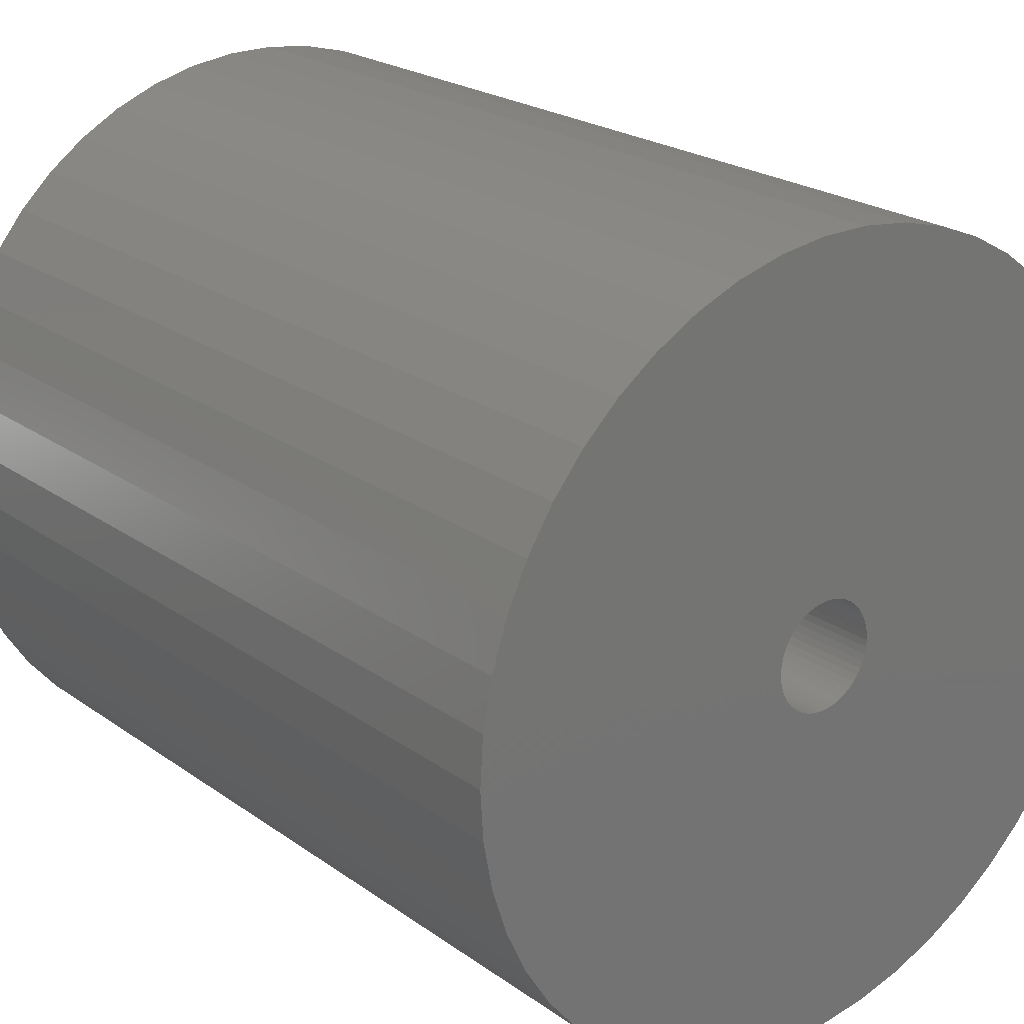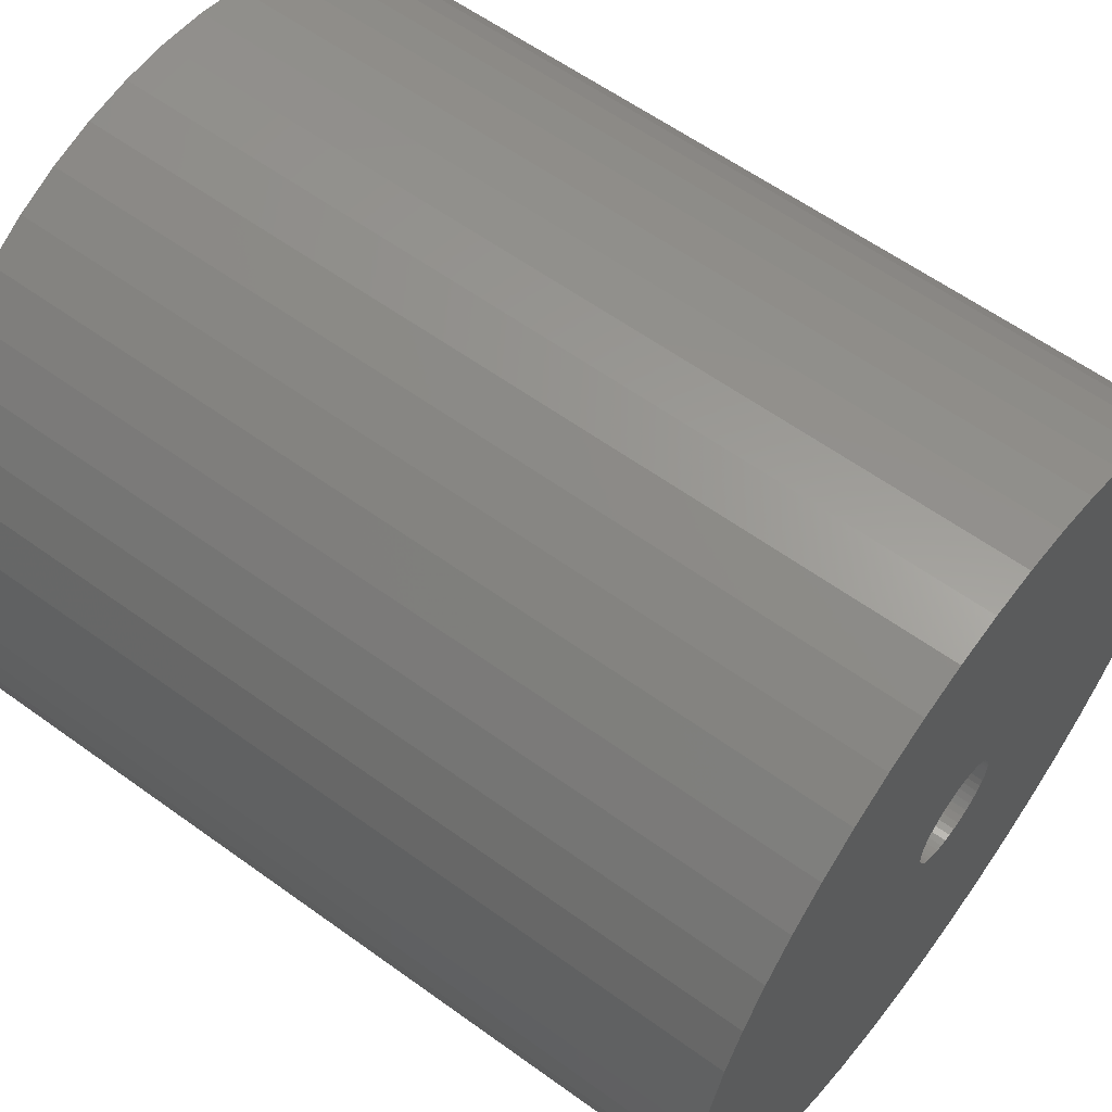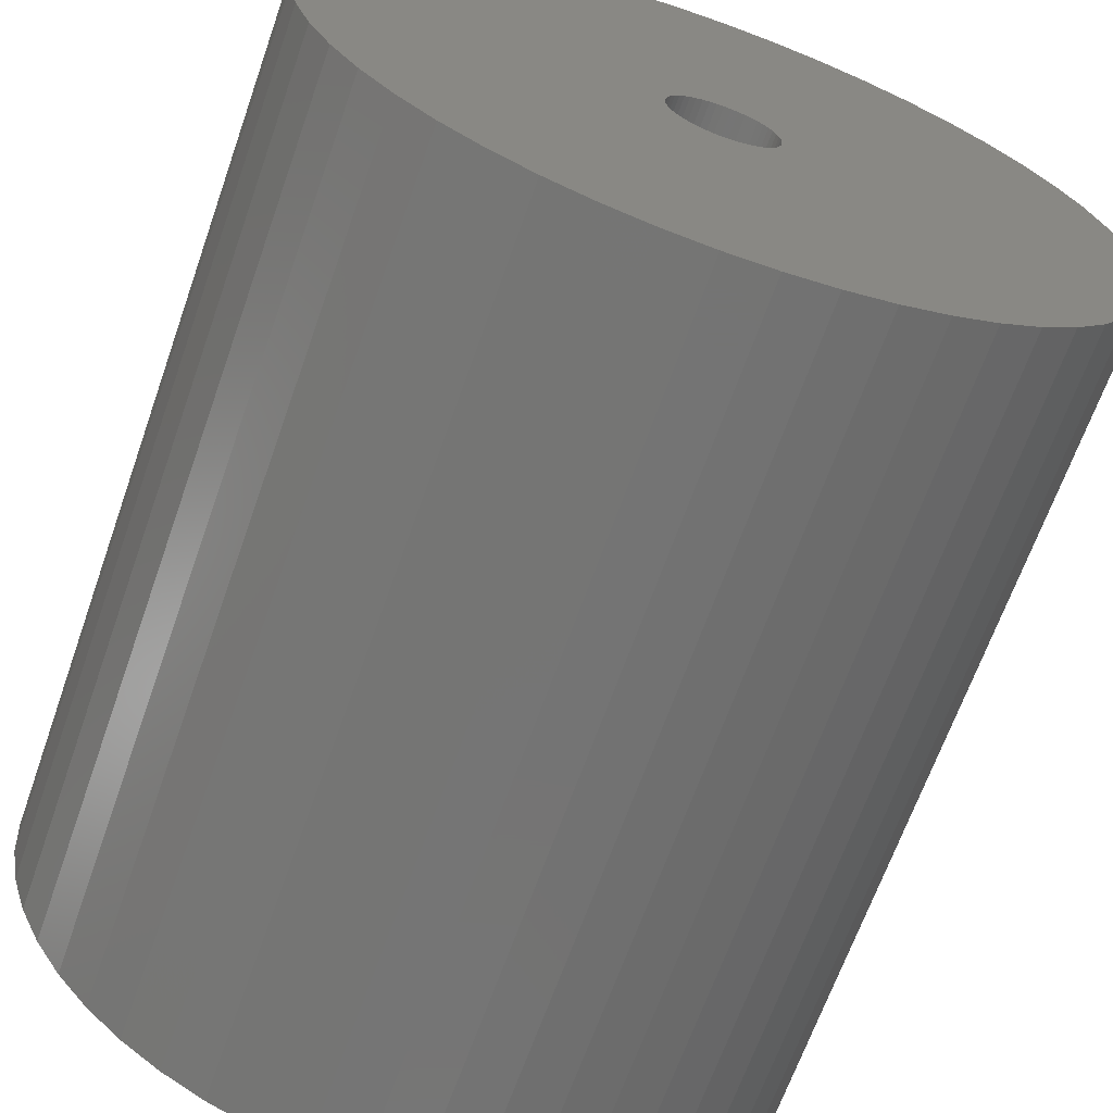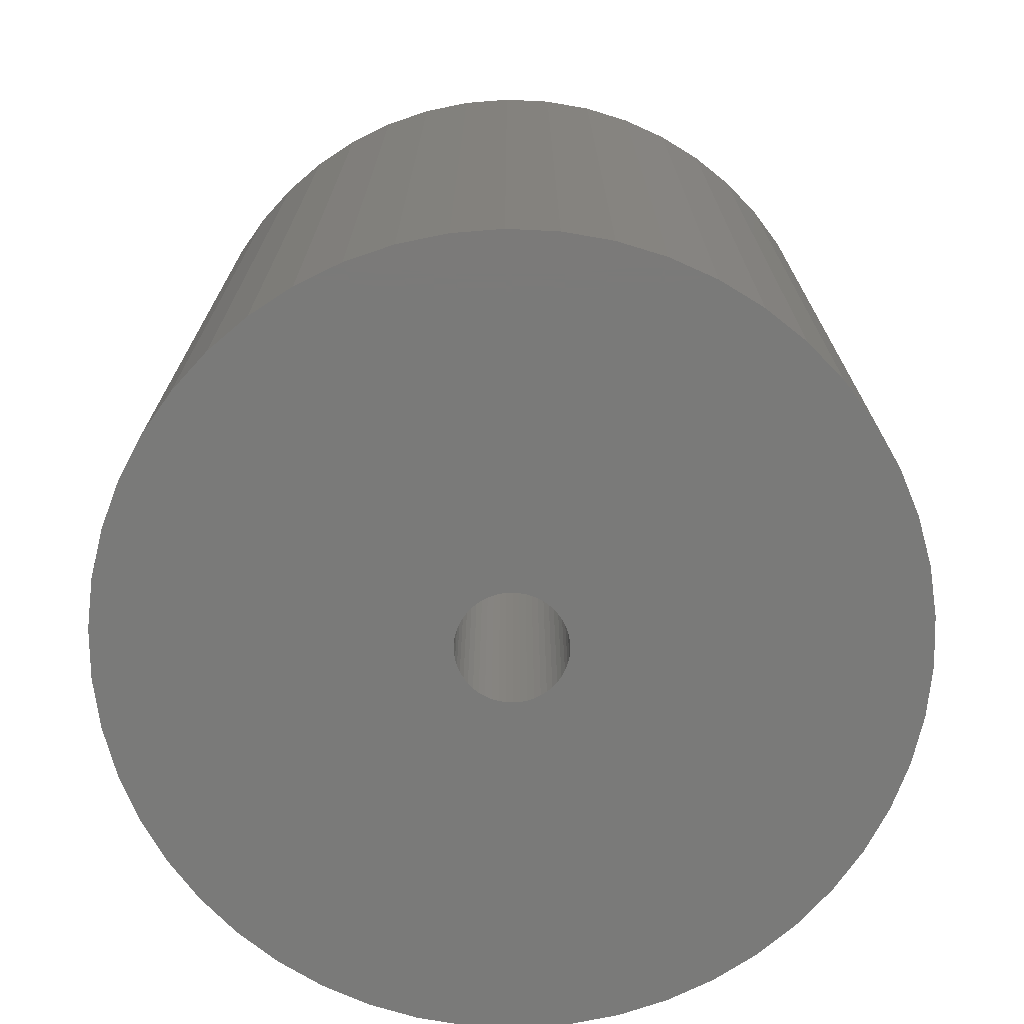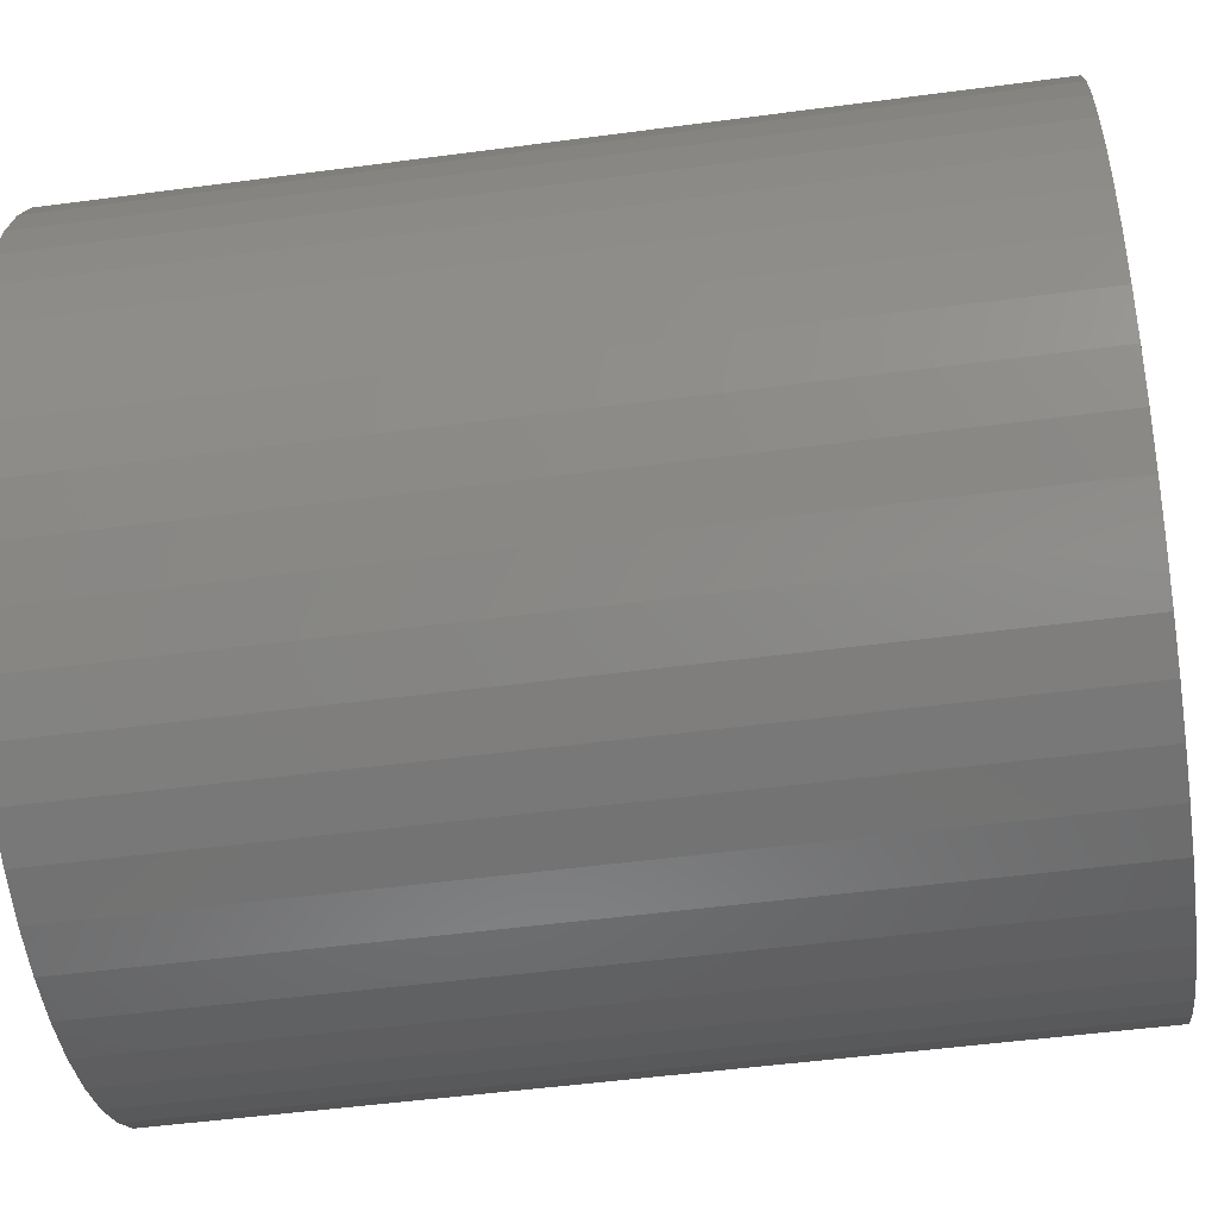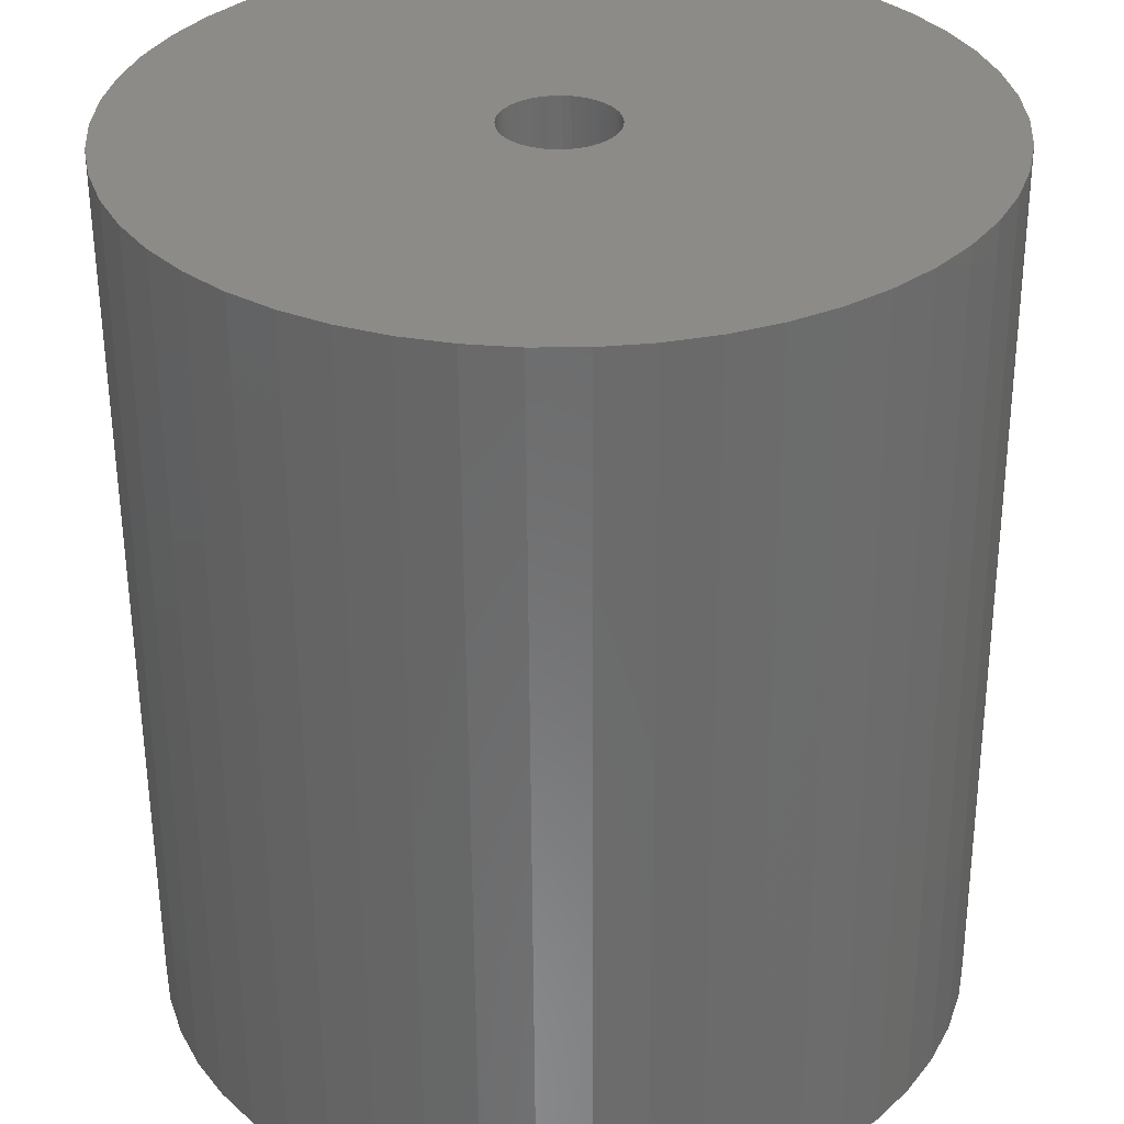
<metadata>
{"format":"stl","ext":"stl","renderer":"f3d","projection":"perspective","resolution":1024,"background":"white","views":[{"elev":22.4,"azim":140.5,"up":"+Y"},{"elev":59.9,"azim":126.6,"up":"+Y"},{"elev":-66.4,"azim":-19.4,"up":"+Y"},{"elev":-73.2,"azim":-2.7,"up":"+Z"},{"elev":-50.5,"azim":98.3,"up":"+Y"},{"elev":-57.3,"azim":-179.7,"up":"+Y"}]}
</metadata>
<code>
# stl→obj: 200 verts, 400 faces
v 11.25 0 12.5
v 11.16 1.41 -12.5
v 11.16 1.41 12.5
v 11.25 0 -12.5
v -11.25 0 -12.5
v -11.16 1.41 12.5
v -11.16 1.41 -12.5
v -11.25 0 12.5
v 0.7064 11.23 -12.5
v -0.7064 11.23 12.5
v 0.7064 11.23 12.5
v -0.7064 11.23 -12.5
v -0.7064 -11.23 -12.5
v 0.7064 -11.23 12.5
v -0.7064 -11.23 12.5
v 0.7064 -11.23 -12.5
v 8.201 7.701 -12.5
v 7.171 8.668 12.5
v 8.201 7.701 12.5
v 7.171 8.668 -12.5
v -7.171 8.668 -12.5
v -8.201 7.701 12.5
v -7.171 8.668 12.5
v -8.201 7.701 -12.5
v -3.476 10.7 -12.5
v -4.79 10.18 12.5
v -3.476 10.7 12.5
v -4.79 10.18 -12.5
v 10.46 4.141 12.5
v 9.858 5.42 -12.5
v 9.858 5.42 12.5
v 10.46 4.141 -12.5
v 10.9 2.798 -12.5
v 10.9 2.798 12.5
v 4.79 10.18 -12.5
v 3.476 10.7 12.5
v 4.79 10.18 12.5
v 3.476 10.7 -12.5
v 6.028 9.499 12.5
v 6.028 9.499 -12.5
v -10.46 4.141 -12.5
v -9.858 5.42 12.5
v -9.858 5.42 -12.5
v -10.46 4.141 12.5
v 1.55 0 12.5
v 1.538 0.1943 12.5
v 11.16 -1.41 12.5
v 1.501 0.3855 12.5
v 1.538 -0.1943 12.5
v 1.441 0.5706 12.5
v 10.9 -2.798 12.5
v 1.358 0.7467 12.5
v 9.101 6.613 12.5
v 1.501 -0.3855 12.5
v 1.254 0.9111 12.5
v 10.46 -4.141 12.5
v 1.13 1.061 12.5
v 1.441 -0.5706 12.5
v 0.988 1.194 12.5
v 9.858 -5.42 12.5
v 0.8305 1.309 12.5
v 1.358 -0.7467 12.5
v 0.66 1.402 12.5
v 9.101 -6.613 12.5
v 0.479 1.474 12.5
v 2.108 11.05 12.5
v 1.254 -0.9111 12.5
v 8.201 -7.701 12.5
v 0.2904 1.523 12.5
v 0.09732 1.547 12.5
v -0.09732 1.547 12.5
v -0.2904 1.523 12.5
v -2.108 11.05 12.5
v -0.479 1.474 12.5
v -0.66 1.402 12.5
v -0.8305 1.309 12.5
v -6.028 9.499 12.5
v -0.988 1.194 12.5
v -1.13 1.061 12.5
v -1.254 0.9111 12.5
v 1.13 -1.061 12.5
v 7.171 -8.668 12.5
v 0.988 -1.194 12.5
v 6.028 -9.499 12.5
v 0.8305 -1.309 12.5
v 4.79 -10.18 12.5
v 0.66 -1.402 12.5
v 3.476 -10.7 12.5
v 0.479 -1.474 12.5
v 2.108 -11.05 12.5
v 0.2904 -1.523 12.5
v 0.09732 -1.547 12.5
v -0.09732 -1.547 12.5
v -0.2904 -1.523 12.5
v -2.108 -11.05 12.5
v -0.479 -1.474 12.5
v -3.476 -10.7 12.5
v -0.66 -1.402 12.5
v -4.79 -10.18 12.5
v -0.8305 -1.309 12.5
v -6.028 -9.499 12.5
v -0.988 -1.194 12.5
v -7.171 -8.668 12.5
v -1.13 -1.061 12.5
v -8.201 -7.701 12.5
v -1.254 -0.9111 12.5
v -9.101 -6.613 12.5
v -1.358 -0.7467 12.5
v -9.858 -5.42 12.5
v -1.441 -0.5706 12.5
v -10.46 -4.141 12.5
v -1.501 -0.3855 12.5
v -10.9 -2.798 12.5
v -1.538 -0.1943 12.5
v -11.16 -1.41 12.5
v -1.55 0 12.5
v -9.101 6.613 12.5
v -1.358 0.7467 12.5
v -1.441 0.5706 12.5
v -1.501 0.3855 12.5
v -10.9 2.798 12.5
v -1.538 0.1943 12.5
v -2.108 11.05 -12.5
v 3.476 -10.7 -12.5
v 4.79 -10.18 -12.5
v 9.101 6.613 -12.5
v 2.108 11.05 -12.5
v -9.101 6.613 -12.5
v -10.9 2.798 -12.5
v -6.028 9.499 -12.5
v 11.16 -1.41 -12.5
v 6.028 -9.499 -12.5
v 7.171 -8.668 -12.5
v 8.201 -7.701 -12.5
v 10.46 -4.141 -12.5
v 9.858 -5.42 -12.5
v -10.46 -4.141 -12.5
v -10.9 -2.798 -12.5
v 9.101 -6.613 -12.5
v 10.9 -2.798 -12.5
v -8.201 -7.701 -12.5
v -7.171 -8.668 -12.5
v -9.101 -6.613 -12.5
v -9.858 -5.42 -12.5
v 1.55 0 -12.5
v 1.538 -0.1943 -12.5
v 1.501 -0.3855 -12.5
v 1.538 0.1943 -12.5
v 1.441 -0.5706 -12.5
v 1.358 -0.7467 -12.5
v 1.501 0.3855 -12.5
v 1.254 -0.9111 -12.5
v 1.13 -1.061 -12.5
v 1.441 0.5706 -12.5
v 0.988 -1.194 -12.5
v 0.8305 -1.309 -12.5
v 1.358 0.7467 -12.5
v 0.66 -1.402 -12.5
v 0.479 -1.474 -12.5
v 2.108 -11.05 -12.5
v 1.254 0.9111 -12.5
v 0.2904 -1.523 -12.5
v 0.09732 -1.547 -12.5
v -0.09732 -1.547 -12.5
v -0.2904 -1.523 -12.5
v -2.108 -11.05 -12.5
v -0.479 -1.474 -12.5
v -3.476 -10.7 -12.5
v -0.66 -1.402 -12.5
v -4.79 -10.18 -12.5
v -0.8305 -1.309 -12.5
v -6.028 -9.499 -12.5
v -0.988 -1.194 -12.5
v -1.13 -1.061 -12.5
v -1.254 -0.9111 -12.5
v 1.13 1.061 -12.5
v 0.988 1.194 -12.5
v 0.8305 1.309 -12.5
v 0.66 1.402 -12.5
v 0.479 1.474 -12.5
v 0.2904 1.523 -12.5
v 0.09732 1.547 -12.5
v -0.09732 1.547 -12.5
v -0.2904 1.523 -12.5
v -0.479 1.474 -12.5
v -0.66 1.402 -12.5
v -0.8305 1.309 -12.5
v -0.988 1.194 -12.5
v -1.13 1.061 -12.5
v -1.254 0.9111 -12.5
v -1.358 0.7467 -12.5
v -1.441 0.5706 -12.5
v -1.501 0.3855 -12.5
v -1.538 0.1943 -12.5
v -1.55 0 -12.5
v -1.358 -0.7467 -12.5
v -1.441 -0.5706 -12.5
v -1.501 -0.3855 -12.5
v -1.538 -0.1943 -12.5
v -11.16 -1.41 -12.5
f 1 2 3
f 2 1 4
f 5 6 7
f 6 5 8
f 9 10 11
f 10 9 12
f 13 14 15
f 14 13 16
f 17 18 19
f 18 17 20
f 21 22 23
f 22 21 24
f 25 26 27
f 26 25 28
f 29 30 31
f 30 29 32
f 3 33 34
f 33 3 2
f 35 36 37
f 36 35 38
f 20 39 18
f 39 20 40
f 41 42 43
f 42 41 44
f 45 1 3
f 46 3 34
f 1 45 47
f 48 34 29
f 49 47 45
f 50 29 31
f 47 49 51
f 52 31 53
f 54 51 49
f 55 53 19
f 51 54 56
f 57 19 18
f 58 56 54
f 59 18 39
f 56 58 60
f 61 39 37
f 62 60 58
f 63 37 36
f 60 62 64
f 65 36 66
f 67 64 62
f 64 67 68
f 3 46 45
f 34 48 46
f 29 50 48
f 31 52 50
f 53 55 52
f 19 57 55
f 18 59 57
f 39 61 59
f 69 66 11
f 37 63 61
f 36 65 63
f 66 69 65
f 11 70 69
f 11 71 70
f 10 71 11
f 71 10 72
f 73 72 10
f 72 73 74
f 27 74 73
f 74 27 75
f 26 75 27
f 75 26 76
f 77 76 26
f 76 77 78
f 23 78 77
f 78 23 79
f 79 22 80
f 22 79 23
f 81 68 67
f 68 81 82
f 83 82 81
f 82 83 84
f 85 84 83
f 84 85 86
f 87 86 85
f 86 87 88
f 89 88 87
f 88 89 90
f 91 90 89
f 90 91 14
f 92 14 91
f 93 14 92
f 15 93 94
f 95 94 96
f 97 96 98
f 93 15 14
f 99 98 100
f 101 100 102
f 103 102 104
f 105 104 106
f 107 106 108
f 109 108 110
f 111 110 112
f 113 112 114
f 94 95 15
f 115 114 116
f 117 80 22
f 80 117 118
f 96 97 95
f 42 118 117
f 98 99 97
f 118 42 119
f 100 101 99
f 44 119 42
f 102 103 101
f 119 44 120
f 104 105 103
f 121 120 44
f 106 107 105
f 120 121 122
f 108 109 107
f 6 122 121
f 110 111 109
f 122 6 116
f 112 113 111
f 8 116 6
f 114 115 113
f 116 8 115
f 123 27 73
f 27 123 25
f 124 86 88
f 86 124 125
f 34 32 29
f 32 34 33
f 53 17 19
f 17 53 126
f 31 126 53
f 126 31 30
f 38 66 36
f 66 38 127
f 127 11 66
f 11 127 9
f 40 37 39
f 37 40 35
f 43 117 128
f 117 43 42
f 128 22 24
f 22 128 117
f 129 44 41
f 44 129 121
f 7 121 129
f 121 7 6
f 28 77 26
f 77 28 130
f 130 23 77
f 23 130 21
f 12 73 10
f 73 12 123
f 47 4 1
f 4 47 131
f 125 84 86
f 84 125 132
f 133 68 82
f 68 133 134
f 60 135 56
f 135 60 136
f 137 113 138
f 113 137 111
f 68 139 64
f 139 68 134
f 51 131 47
f 131 51 140
f 56 140 51
f 140 56 135
f 141 103 105
f 103 141 142
f 143 109 144
f 109 143 107
f 145 4 131
f 146 131 140
f 4 145 2
f 147 140 135
f 148 2 145
f 149 135 136
f 2 148 33
f 150 136 139
f 151 33 148
f 152 139 134
f 33 151 32
f 153 134 133
f 154 32 151
f 155 133 132
f 32 154 30
f 156 132 125
f 157 30 154
f 158 125 124
f 30 157 126
f 159 124 160
f 161 126 157
f 126 161 17
f 131 146 145
f 140 147 146
f 135 149 147
f 136 150 149
f 139 152 150
f 134 153 152
f 133 155 153
f 132 156 155
f 162 160 16
f 125 158 156
f 124 159 158
f 160 162 159
f 16 163 162
f 16 164 163
f 13 164 16
f 164 13 165
f 166 165 13
f 165 166 167
f 168 167 166
f 167 168 169
f 170 169 168
f 169 170 171
f 172 171 170
f 171 172 173
f 142 173 172
f 173 142 174
f 174 141 175
f 141 174 142
f 176 17 161
f 17 176 20
f 177 20 176
f 20 177 40
f 178 40 177
f 40 178 35
f 179 35 178
f 35 179 38
f 180 38 179
f 38 180 127
f 181 127 180
f 127 181 9
f 182 9 181
f 183 9 182
f 12 183 184
f 123 184 185
f 25 185 186
f 183 12 9
f 28 186 187
f 130 187 188
f 21 188 189
f 24 189 190
f 128 190 191
f 43 191 192
f 41 192 193
f 129 193 194
f 184 123 12
f 7 194 195
f 143 175 141
f 175 143 196
f 185 25 123
f 144 196 143
f 186 28 25
f 196 144 197
f 187 130 28
f 137 197 144
f 188 21 130
f 197 137 198
f 189 24 21
f 138 198 137
f 190 128 24
f 198 138 199
f 191 43 128
f 200 199 138
f 192 41 43
f 199 200 195
f 193 129 41
f 5 195 200
f 194 7 129
f 195 5 7
f 160 88 90
f 88 160 124
f 16 90 14
f 90 16 160
f 132 82 84
f 82 132 133
f 64 136 60
f 136 64 139
f 166 15 95
f 15 166 13
f 170 97 99
f 97 170 168
f 142 101 103
f 101 142 172
f 168 95 97
f 95 168 166
f 141 107 143
f 107 141 105
f 144 111 137
f 111 144 109
f 138 115 200
f 115 138 113
f 200 8 5
f 8 200 115
f 172 99 101
f 99 172 170
f 145 46 148
f 46 145 45
f 116 194 122
f 194 116 195
f 183 70 71
f 70 183 182
f 163 93 92
f 93 163 164
f 177 57 59
f 57 177 176
f 189 78 79
f 78 189 188
f 186 74 75
f 74 186 185
f 154 52 157
f 52 154 50
f 157 55 161
f 55 157 52
f 180 63 65
f 63 180 179
f 181 65 69
f 65 181 180
f 178 59 61
f 59 178 177
f 118 190 80
f 190 118 191
f 80 189 79
f 189 80 190
f 120 192 119
f 192 120 193
f 187 75 76
f 75 187 186
f 185 72 74
f 72 185 184
f 158 89 87
f 89 158 159
f 151 50 154
f 50 151 48
f 148 48 151
f 48 148 46
f 161 57 176
f 57 161 55
f 182 69 70
f 69 182 181
f 179 61 63
f 61 179 178
f 119 191 118
f 191 119 192
f 122 193 120
f 193 122 194
f 188 76 78
f 76 188 187
f 184 71 72
f 71 184 183
f 146 45 145
f 45 146 49
f 149 54 147
f 54 149 58
f 147 49 146
f 49 147 54
f 167 98 96
f 98 167 169
f 156 87 85
f 87 156 158
f 152 62 150
f 62 152 67
f 165 96 94
f 96 165 167
f 104 175 106
f 175 104 174
f 110 198 112
f 198 110 197
f 153 67 152
f 67 153 81
f 155 85 83
f 85 155 156
f 150 58 149
f 58 150 62
f 164 94 93
f 94 164 165
f 169 100 98
f 100 169 171
f 106 196 108
f 196 106 175
f 108 197 110
f 197 108 196
f 112 199 114
f 199 112 198
f 114 195 116
f 195 114 199
f 153 83 81
f 83 153 155
f 159 91 89
f 91 159 162
f 162 92 91
f 92 162 163
f 173 104 102
f 104 173 174
f 171 102 100
f 102 171 173

</code>
